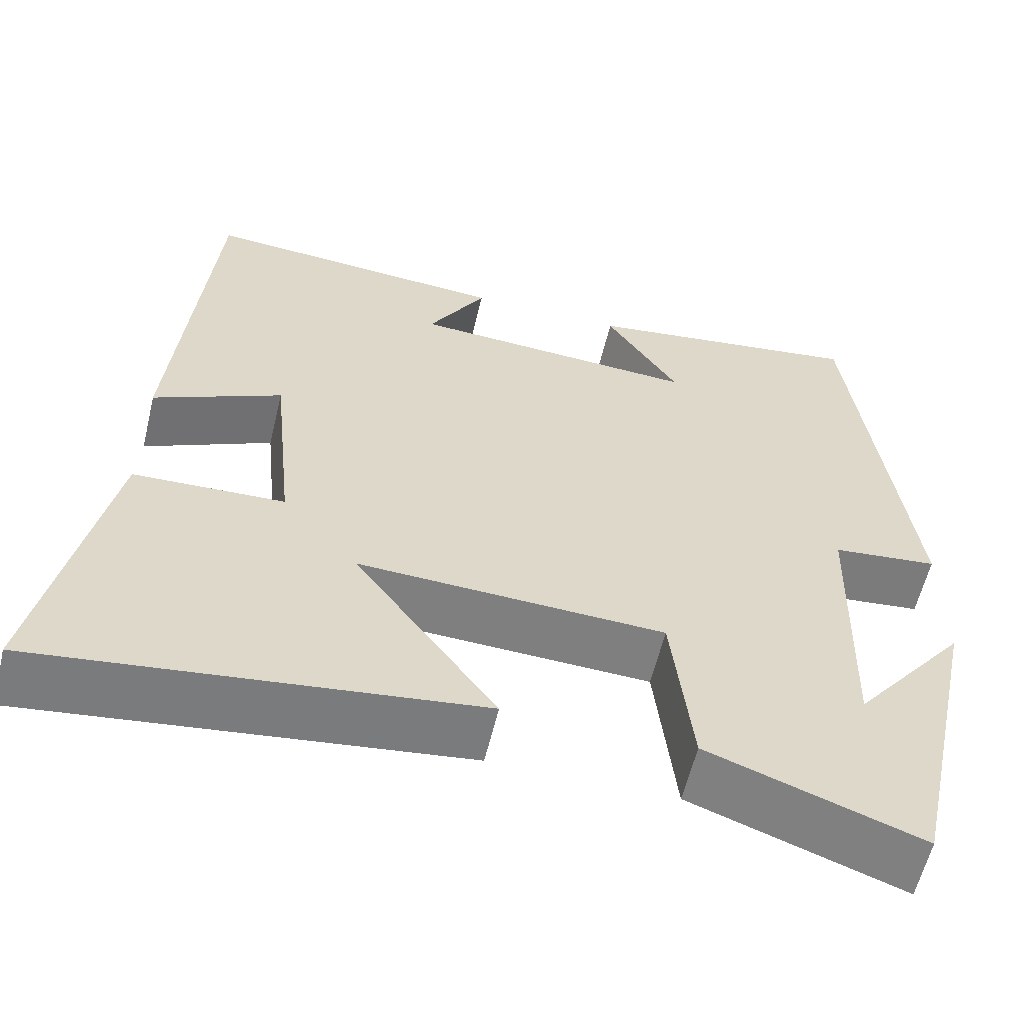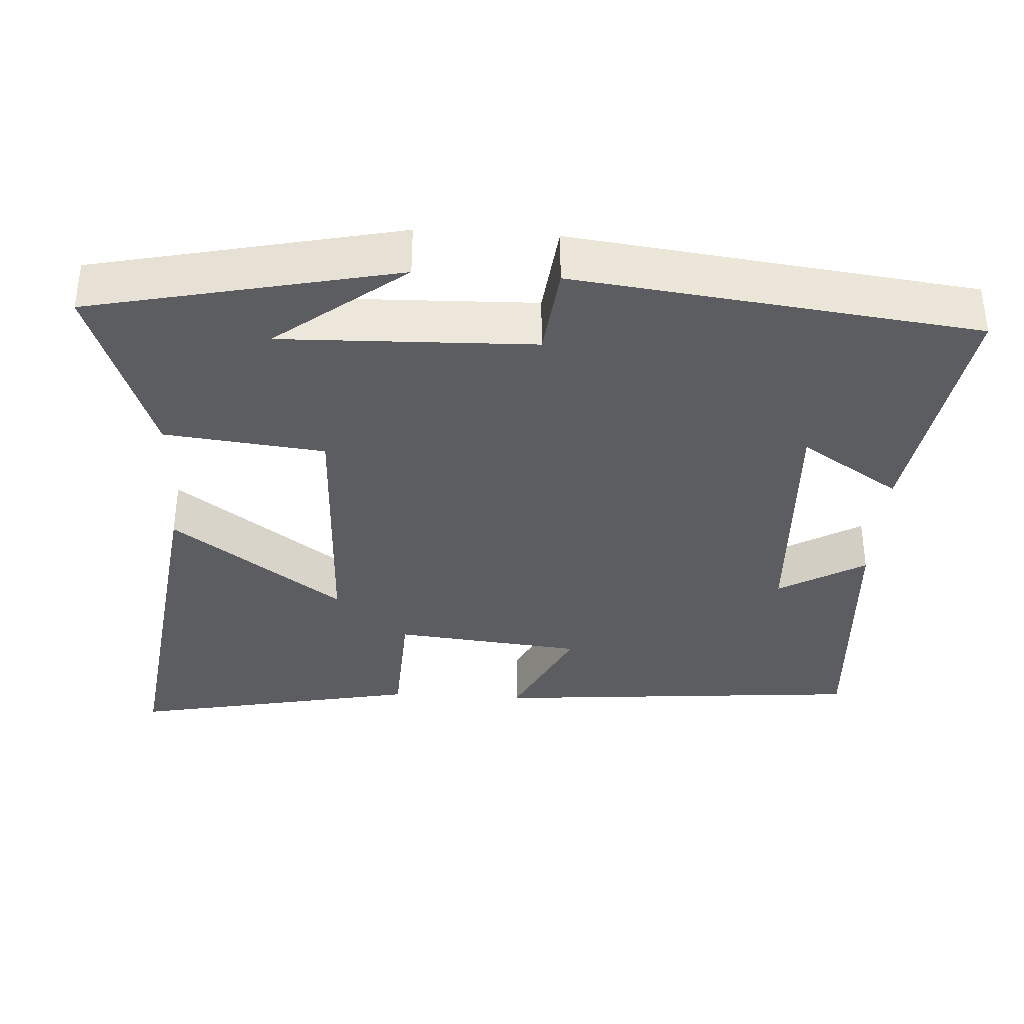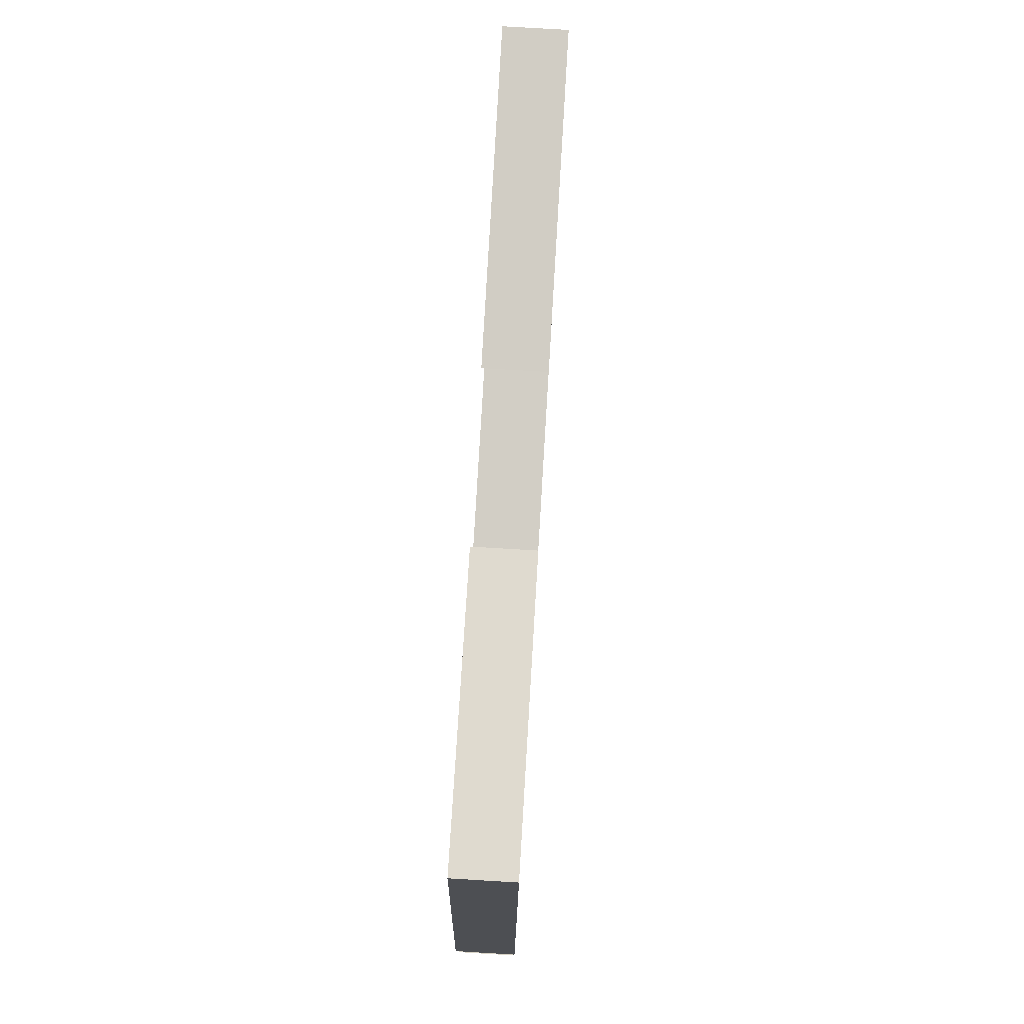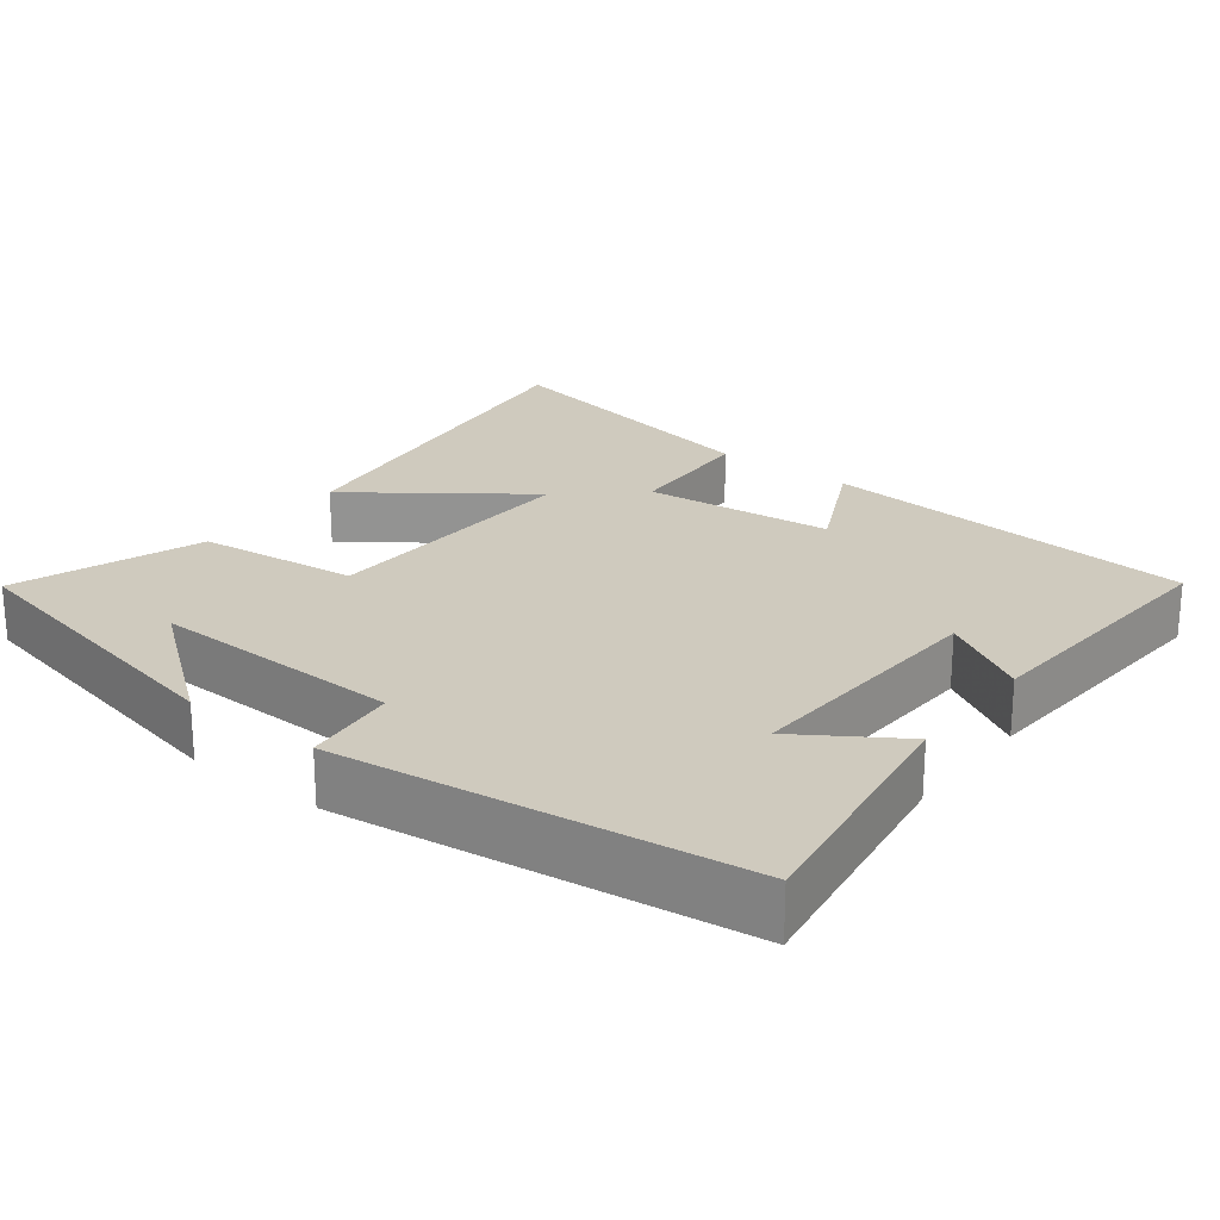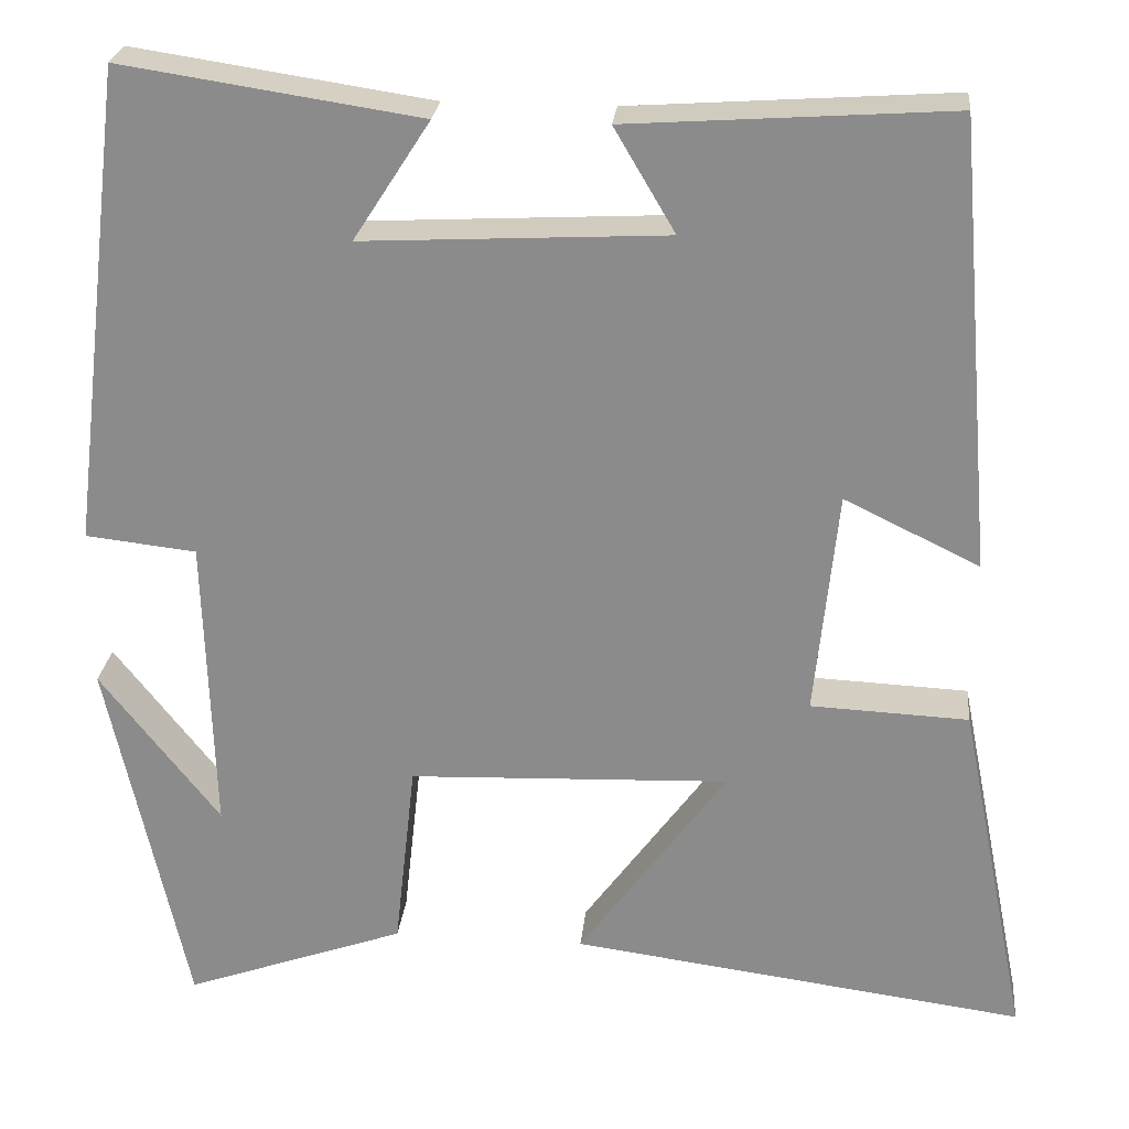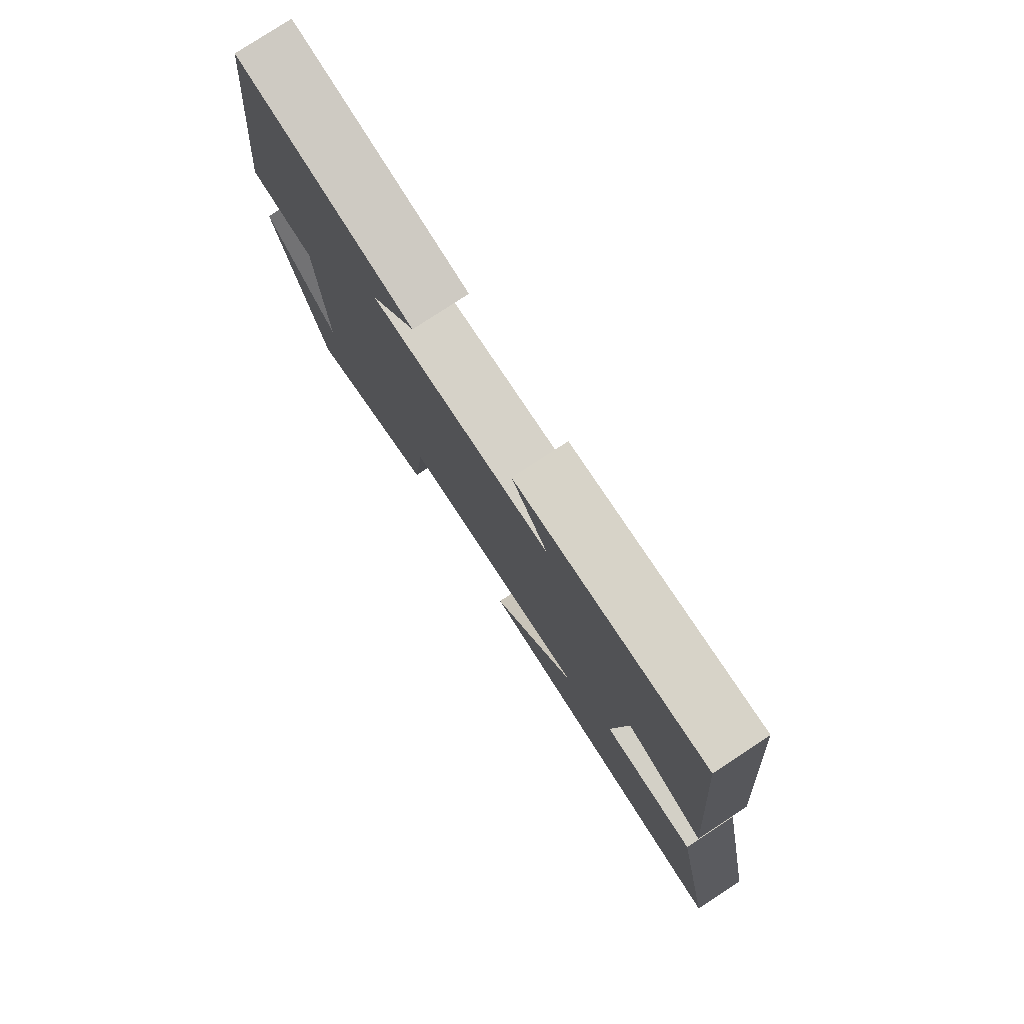
<metadata>
{"format":"obj","ext":"obj","renderer":"f3d","projection":"perspective","resolution":1024,"background":"white","views":[{"elev":-59.6,"azim":166.5,"up":"+Z"},{"elev":-35.7,"azim":-93.5,"up":"+Y"},{"elev":79.4,"azim":-86.6,"up":"+Z"},{"elev":23.2,"azim":-52.5,"up":"+Y"},{"elev":25.1,"azim":5.8,"up":"+Z"},{"elev":79.2,"azim":56.8,"up":"+Z"}]}
</metadata>
<code>
v -0.41 0.07 -0.59
v -0.5 0.07 -0.175
v -0.364 0.07 -0.349
v -0.374 0.07 -0.007
v -0.5 0.07 0.007
v -0.434 0.07 0.551
v -0.096 0.07 0.5
v -0.183 0.07 0.365
v 0.161 0.07 0.383
v 0.092 0.07 0.5
v 0.457 0.07 0.525
v 0.5 0.07 0.016
v 0.347 0.07 0.09
v 0.321 0.07 -0.166
v 0.5 0.07 -0.174
v 0.579 0.07 -0.568
v 0.062 0.07 -0.5
v 0.23 0.07 -0.269
v -0.134 0.07 -0.283
v -0.158 0.07 -0.5
v -0.41 0 -0.59
v -0.5 0 -0.175
v -0.364 0 -0.349
v -0.374 0 -0.007
v -0.5 0 0.007
v -0.434 0 0.551
v -0.096 0 0.5
v -0.183 0 0.365
v 0.161 0 0.383
v 0.092 0 0.5
v 0.457 0 0.525
v 0.5 0 0.016
v 0.347 0 0.09
v 0.321 0 -0.166
v 0.5 0 -0.174
v 0.579 0 -0.568
v 0.062 0 -0.5
v 0.23 0 -0.269
v -0.134 0 -0.283
v -0.158 0 -0.5
f 19 20 1
f 15 16 17 18
f 14 15 18 19
f 13 14 19
f 10 11 12 13
f 9 10 13
f 8 9 13 19
f 5 6 7 8
f 4 5 8
f 3 4 8 19
f 1 2 3
f 1 3 19
f 21 40 39
f 38 37 36 35
f 39 38 35 34
f 39 34 33
f 33 32 31 30
f 33 30 29
f 39 33 29 28
f 28 27 26 25
f 28 25 24
f 39 28 24 23
f 23 22 21
f 39 23 21
f 1 21 22 2
f 2 22 23 3
f 3 23 24 4
f 4 24 25 5
f 5 25 26 6
f 6 26 27 7
f 7 27 28 8
f 8 28 29 9
f 9 29 30 10
f 10 30 31 11
f 11 31 32 12
f 12 32 33 13
f 13 33 34 14
f 14 34 35 15
f 15 35 36 16
f 16 36 37 17
f 17 37 38 18
f 18 38 39 19
f 19 39 40 20
f 20 40 21 1

</code>
